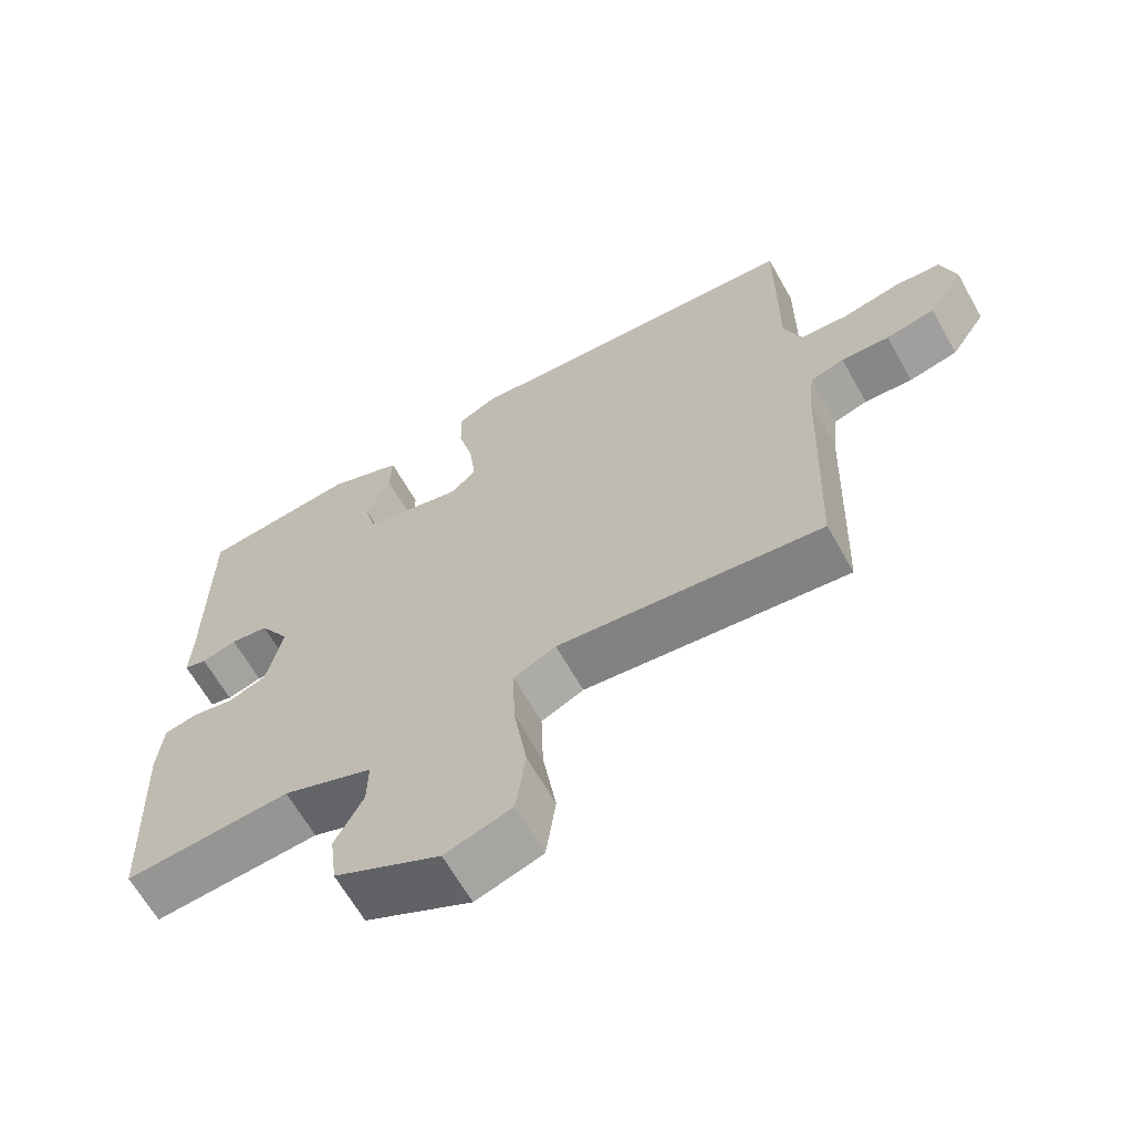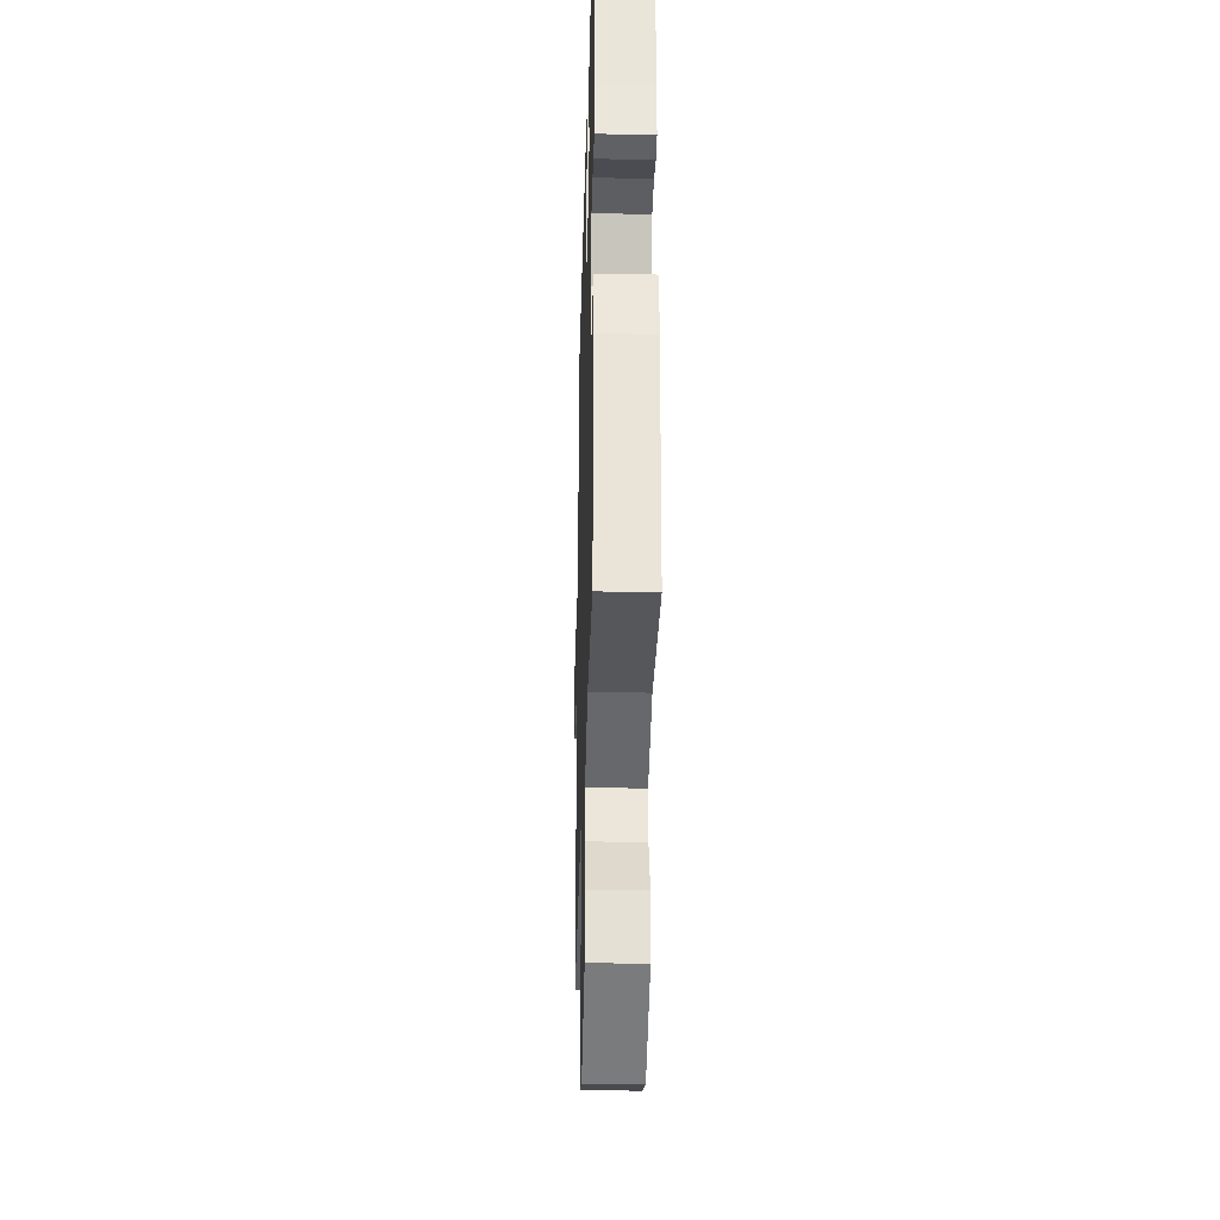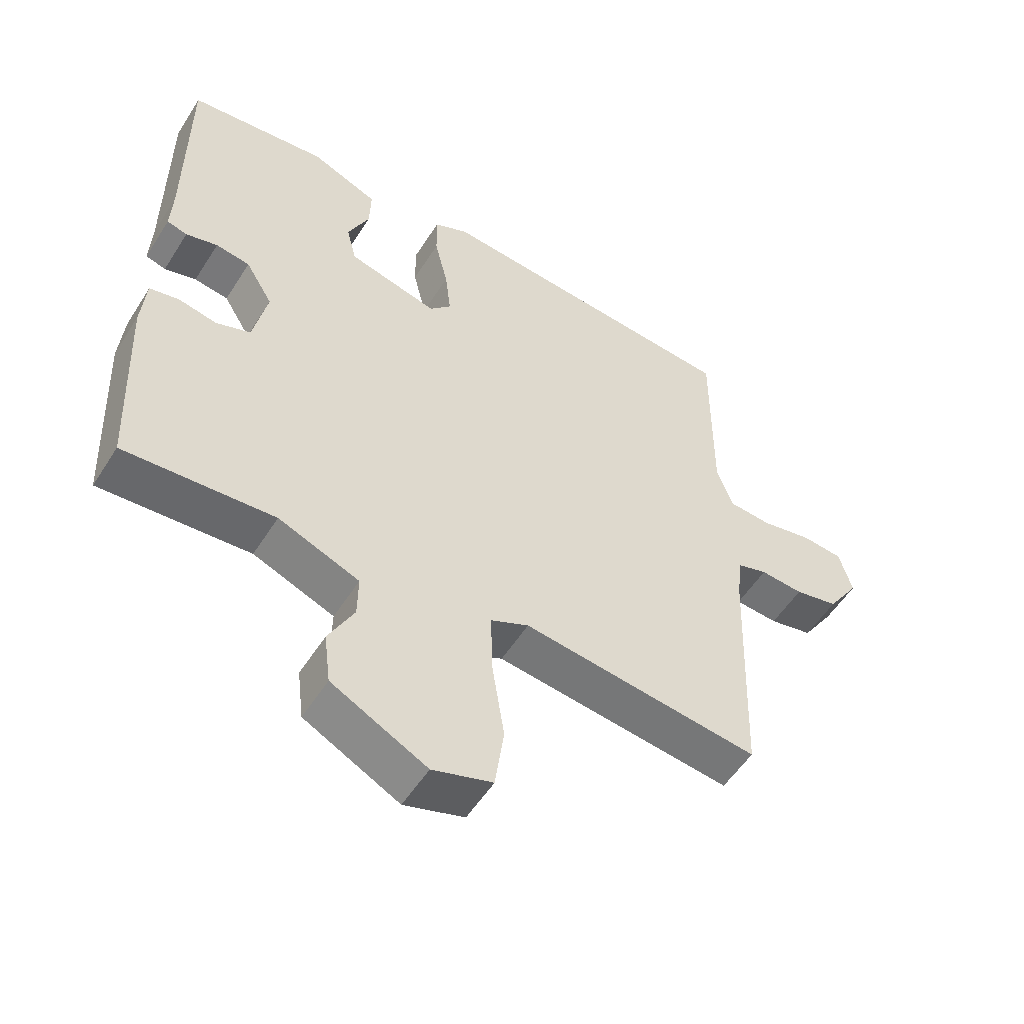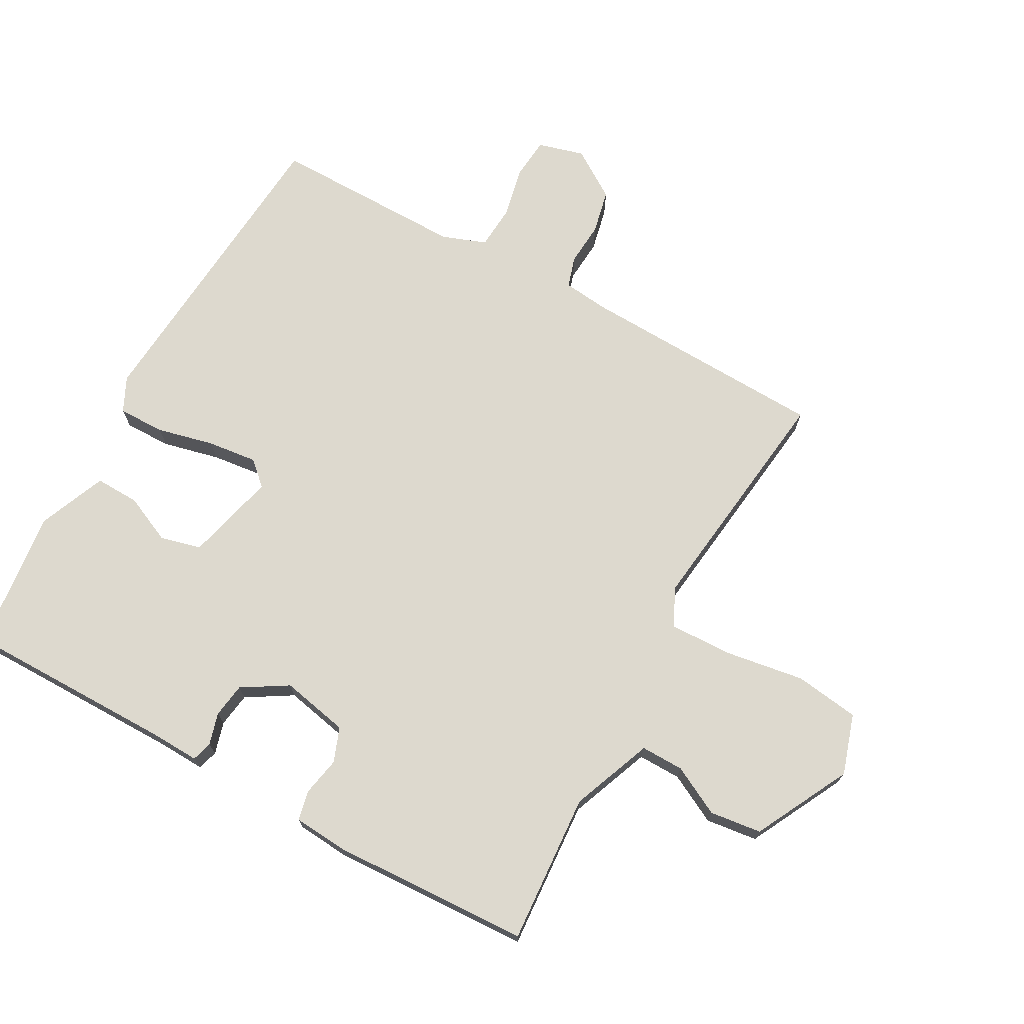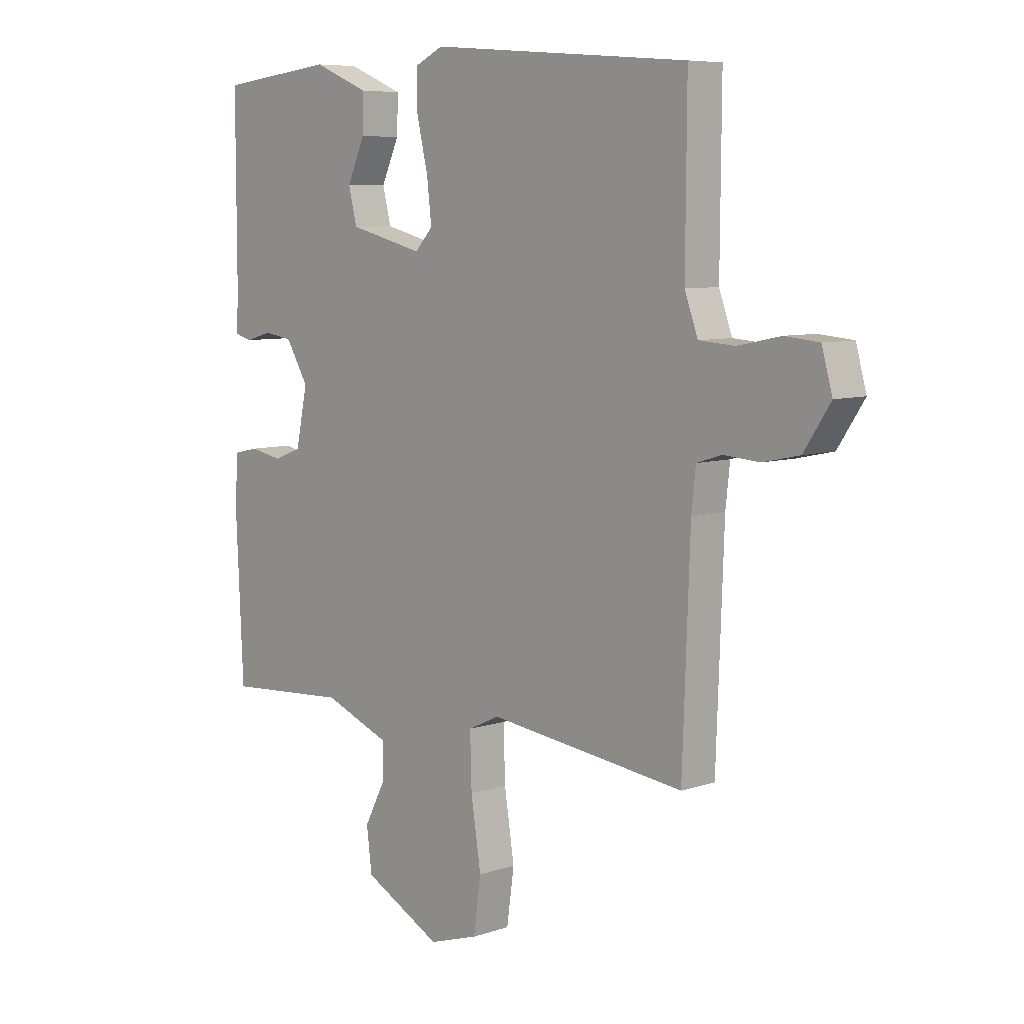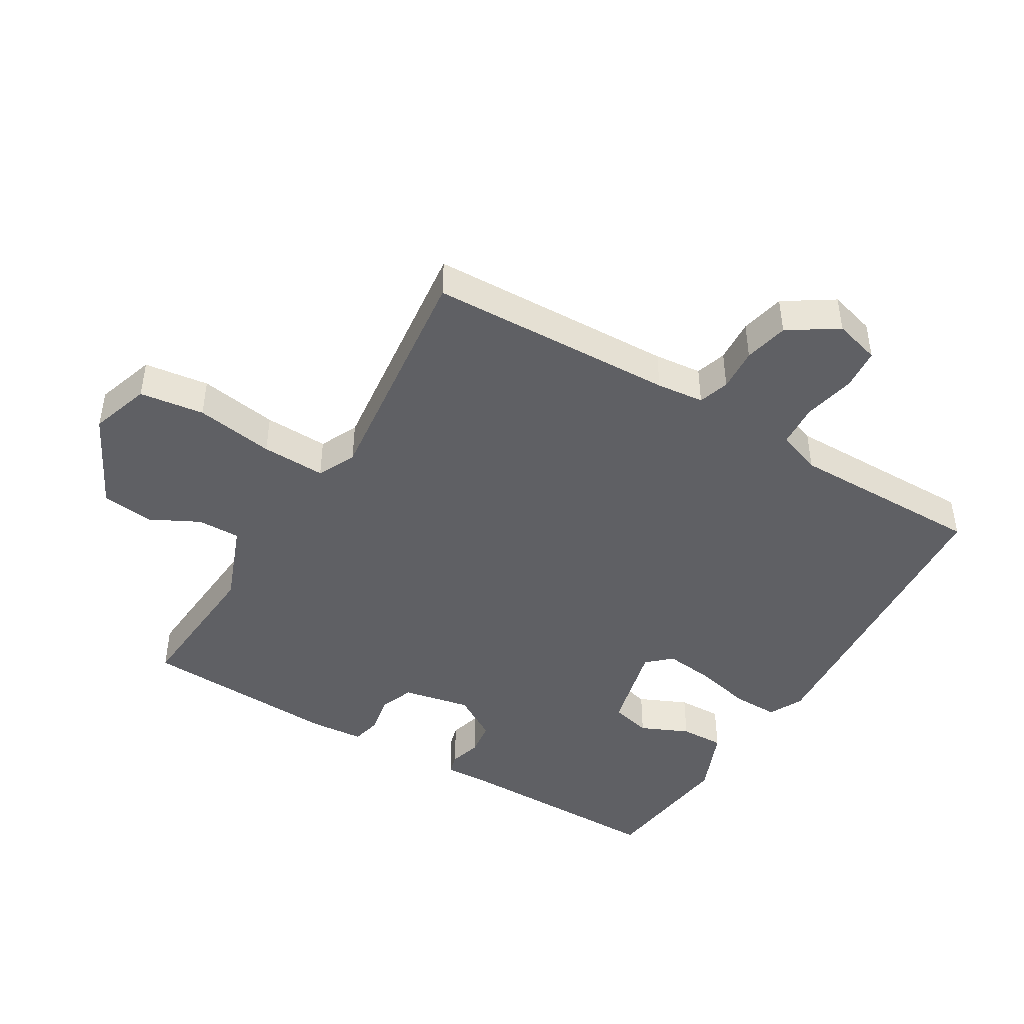
<metadata>
{"format":"obj","ext":"obj","renderer":"f3d","projection":"perspective","resolution":1024,"background":"white","views":[{"elev":-65.1,"azim":-150.5,"up":"+Z"},{"elev":-31.0,"azim":88.4,"up":"+Z"},{"elev":-54.1,"azim":148.2,"up":"+Z"},{"elev":71.8,"azim":118.8,"up":"+Y"},{"elev":7.4,"azim":-133.5,"up":"+Z"},{"elev":-44.8,"azim":-121.2,"up":"+Y"}]}
</metadata>
<code>
v -0.5 0.07 -0.5
v -0.514 0.07 -0.114
v -0.522 0.07 -0.04
v -0.57 0.07 -0.025
v -0.638 0.07 -0.03
v -0.707 0.07 -0.015
v -0.757 0.07 0.061
v -0.737 0.07 0.133
v -0.672 0.07 0.139
v -0.591 0.07 0.122
v -0.523 0.07 0.127
v -0.498 0.07 0.196
v -0.5 0.07 0.5
v -0.005 0.07 0.54
v 0.049 0.07 0.514
v 0.048 0.07 0.441
v 0.027 0.07 0.352
v 0.018 0.07 0.274
v 0.052 0.07 0.237
v 0.194 0.07 0.273
v 0.21 0.07 0.337
v 0.176 0.07 0.412
v 0.174 0.07 0.481
v 0.28 0.07 0.525
v 0.5 0.07 0.5
v 0.5 0.07 0.169
v 0.503 0.07 0.094
v 0.471 0.07 0.085
v 0.421 0.07 0.099
v 0.367 0.07 0.091
v 0.324 0.07 0.02
v 0.346 0.07 -0.086
v 0.4 0.07 -0.106
v 0.461 0.07 -0.094
v 0.507 0.07 -0.104
v 0.514 0.07 -0.189
v 0.5 0.07 -0.5
v 0.265 0.07 -0.484
v 0.138 0.07 -0.534
v 0.139 0.07 -0.601
v 0.179 0.07 -0.678
v 0.169 0.07 -0.759
v 0.02 0.07 -0.836
v -0.074 0.07 -0.806
v -0.088 0.07 -0.705
v -0.069 0.07 -0.582
v -0.066 0.07 -0.482
v -0.126 0.07 -0.454
v -0.5 0 -0.5
v -0.514 0 -0.114
v -0.522 0 -0.04
v -0.57 0 -0.025
v -0.638 0 -0.03
v -0.707 0 -0.015
v -0.757 0 0.061
v -0.737 0 0.133
v -0.672 0 0.139
v -0.591 0 0.122
v -0.523 0 0.127
v -0.498 0 0.196
v -0.5 0 0.5
v -0.005 0 0.54
v 0.049 0 0.514
v 0.048 0 0.441
v 0.027 0 0.352
v 0.018 0 0.274
v 0.052 0 0.237
v 0.194 0 0.273
v 0.21 0 0.337
v 0.176 0 0.412
v 0.174 0 0.481
v 0.28 0 0.525
v 0.5 0 0.5
v 0.5 0 0.169
v 0.503 0 0.094
v 0.471 0 0.085
v 0.421 0 0.099
v 0.367 0 0.091
v 0.324 0 0.02
v 0.346 0 -0.086
v 0.4 0 -0.106
v 0.461 0 -0.094
v 0.507 0 -0.104
v 0.514 0 -0.189
v 0.5 0 -0.5
v 0.265 0 -0.484
v 0.138 0 -0.534
v 0.139 0 -0.601
v 0.179 0 -0.678
v 0.169 0 -0.759
v 0.02 0 -0.836
v -0.074 0 -0.806
v -0.088 0 -0.705
v -0.069 0 -0.582
v -0.066 0 -0.482
v -0.126 0 -0.454
f 44 45 46
f 43 44 46
f 42 43 46
f 41 42 46
f 40 41 46
f 39 40 46 47
f 38 39 47 48
f 37 38 48
f 36 37 48
f 35 36 48
f 34 35 48
f 33 34 48
f 26 27 28 29
f 26 29 30
f 25 26 30
f 24 25 30
f 23 24 30
f 22 23 30
f 21 22 30
f 20 21 30 31
f 15 16 17
f 14 15 17
f 13 14 17
f 12 13 17
f 11 12 17 18
f 8 9 10
f 7 8 10
f 6 7 10
f 5 6 10
f 4 5 10
f 3 4 10 11
f 11 18 19
f 3 11 19
f 2 3 19
f 48 1 2
f 33 48 2
f 32 33 2
f 20 31 32
f 19 20 32
f 2 19 32
f 94 93 92
f 94 92 91
f 94 91 90
f 94 90 89
f 94 89 88
f 95 94 88 87
f 96 95 87 86
f 96 86 85
f 96 85 84
f 96 84 83
f 96 83 82
f 96 82 81
f 77 76 75 74
f 78 77 74
f 78 74 73
f 78 73 72
f 78 72 71
f 78 71 70
f 78 70 69
f 79 78 69 68
f 65 64 63
f 65 63 62
f 65 62 61
f 65 61 60
f 66 65 60 59
f 58 57 56
f 58 56 55
f 58 55 54
f 58 54 53
f 58 53 52
f 59 58 52 51
f 67 66 59
f 67 59 51
f 67 51 50
f 50 49 96
f 50 96 81
f 50 81 80
f 80 79 68
f 80 68 67
f 80 67 50
f 1 49 50 2
f 2 50 51 3
f 3 51 52 4
f 4 52 53 5
f 5 53 54 6
f 6 54 55 7
f 7 55 56 8
f 8 56 57 9
f 9 57 58 10
f 10 58 59 11
f 11 59 60 12
f 12 60 61 13
f 13 61 62 14
f 14 62 63 15
f 15 63 64 16
f 16 64 65 17
f 17 65 66 18
f 18 66 67 19
f 19 67 68 20
f 20 68 69 21
f 21 69 70 22
f 22 70 71 23
f 23 71 72 24
f 24 72 73 25
f 25 73 74 26
f 26 74 75 27
f 27 75 76 28
f 28 76 77 29
f 29 77 78 30
f 30 78 79 31
f 31 79 80 32
f 32 80 81 33
f 33 81 82 34
f 34 82 83 35
f 35 83 84 36
f 36 84 85 37
f 37 85 86 38
f 38 86 87 39
f 39 87 88 40
f 40 88 89 41
f 41 89 90 42
f 42 90 91 43
f 43 91 92 44
f 44 92 93 45
f 45 93 94 46
f 46 94 95 47
f 47 95 96 48
f 48 96 49 1

</code>
